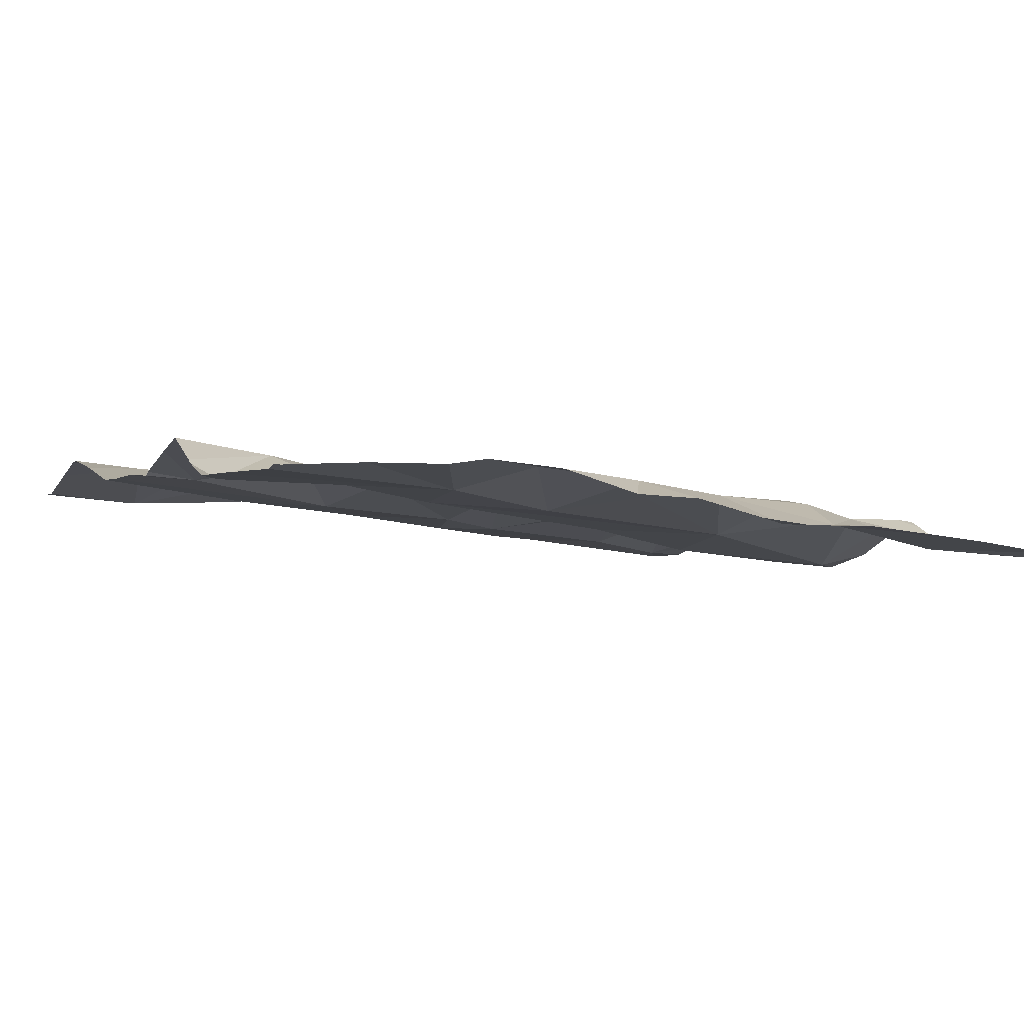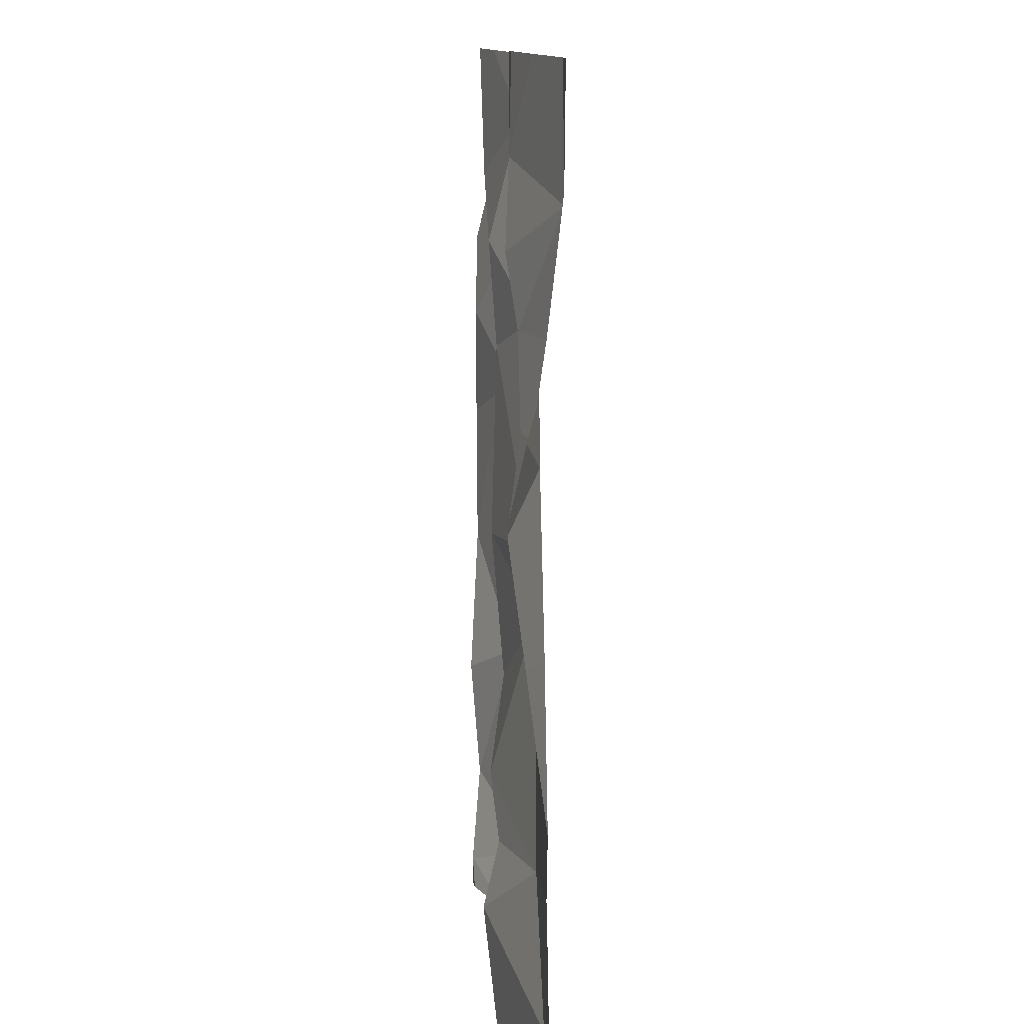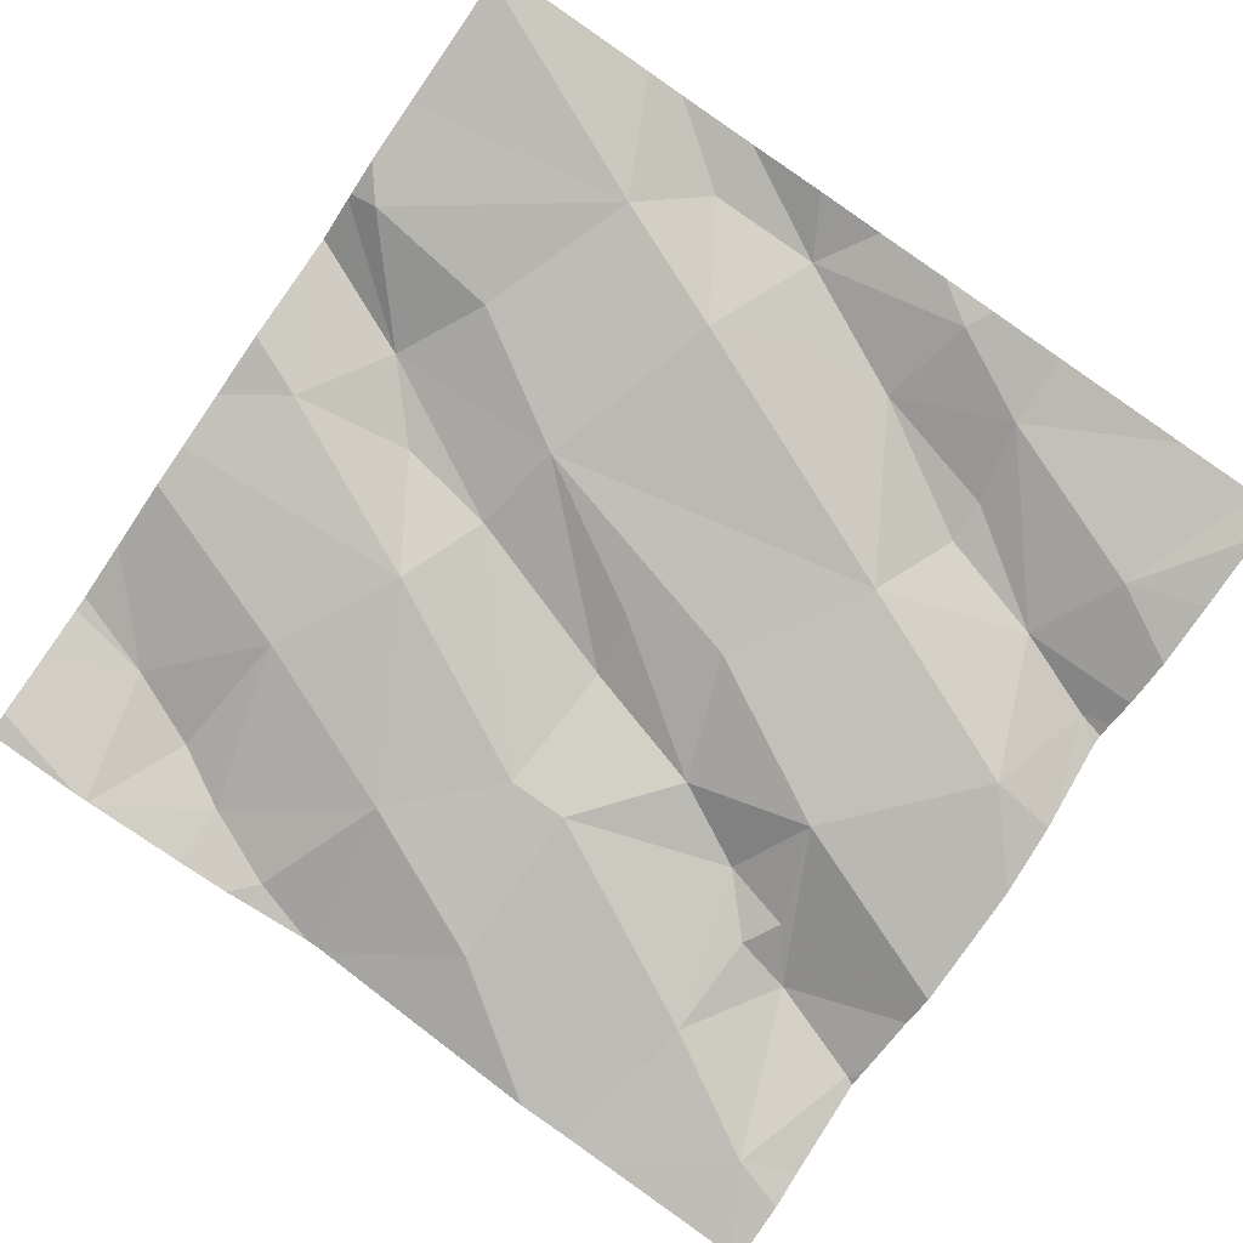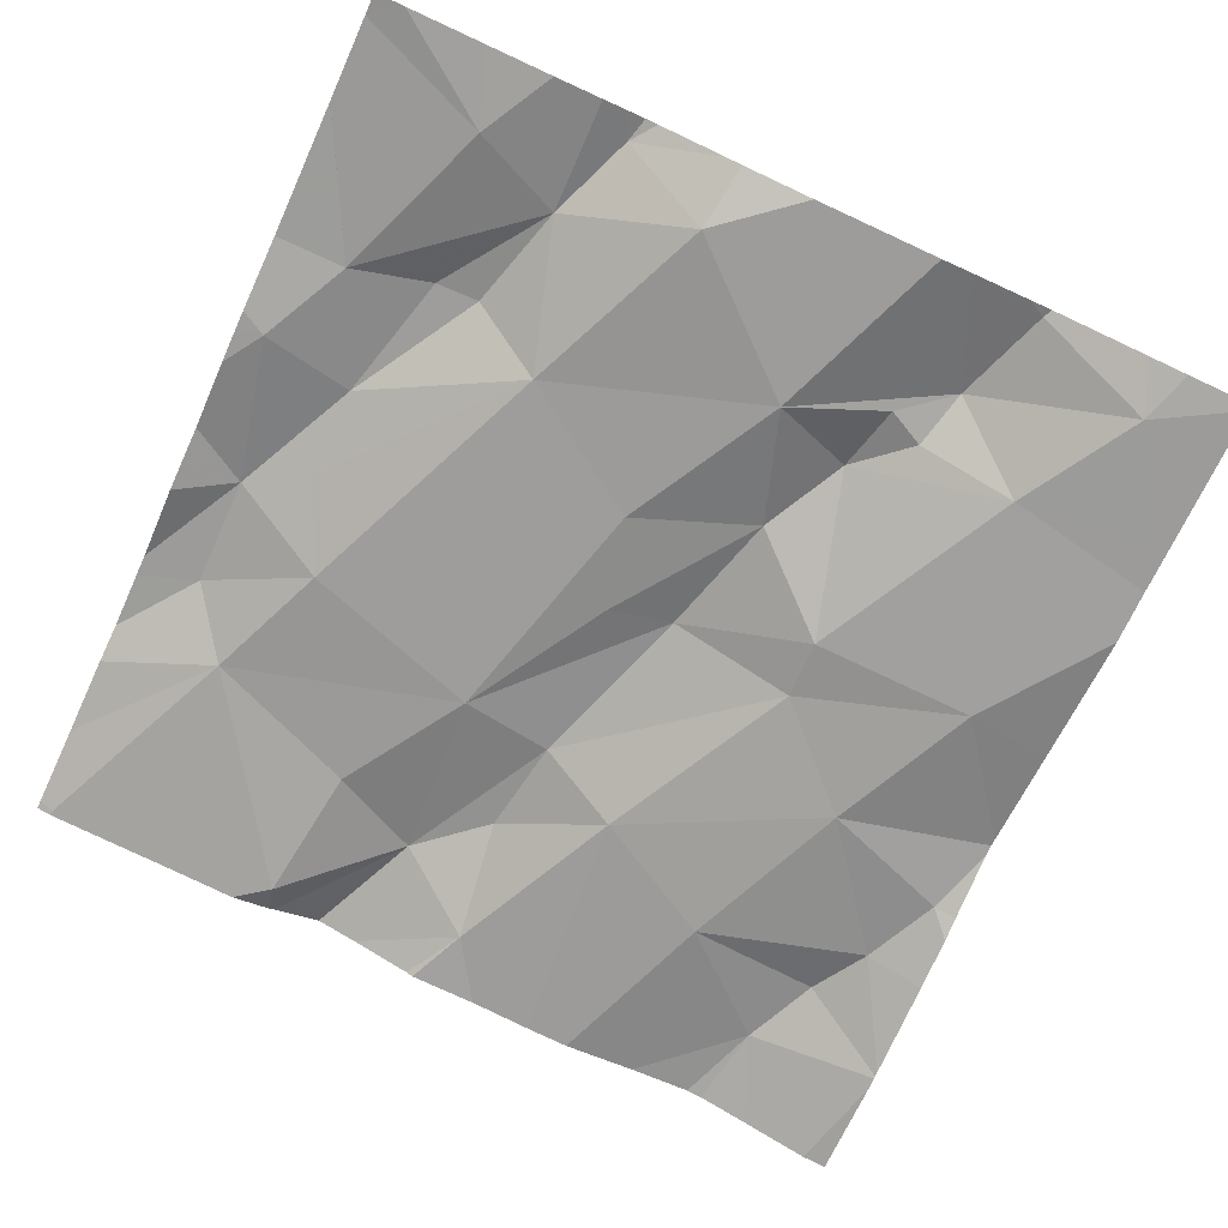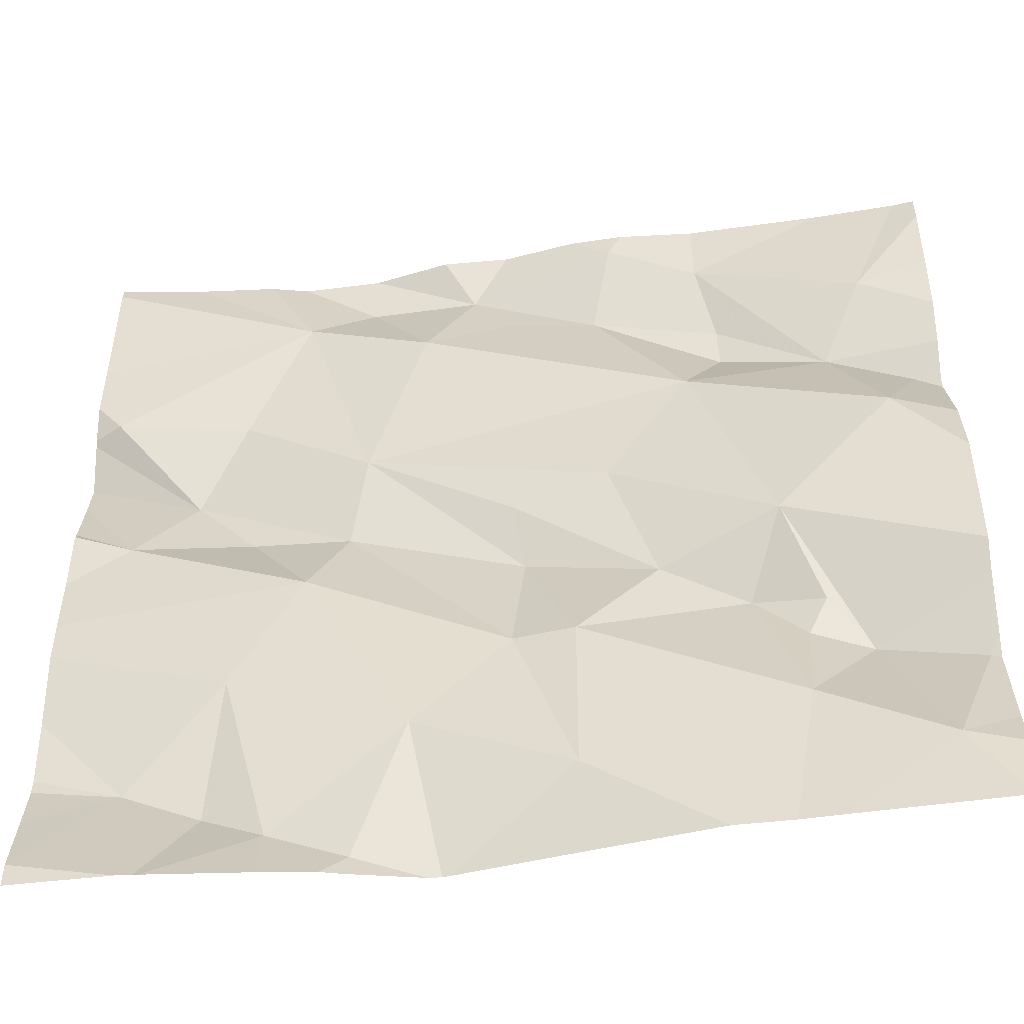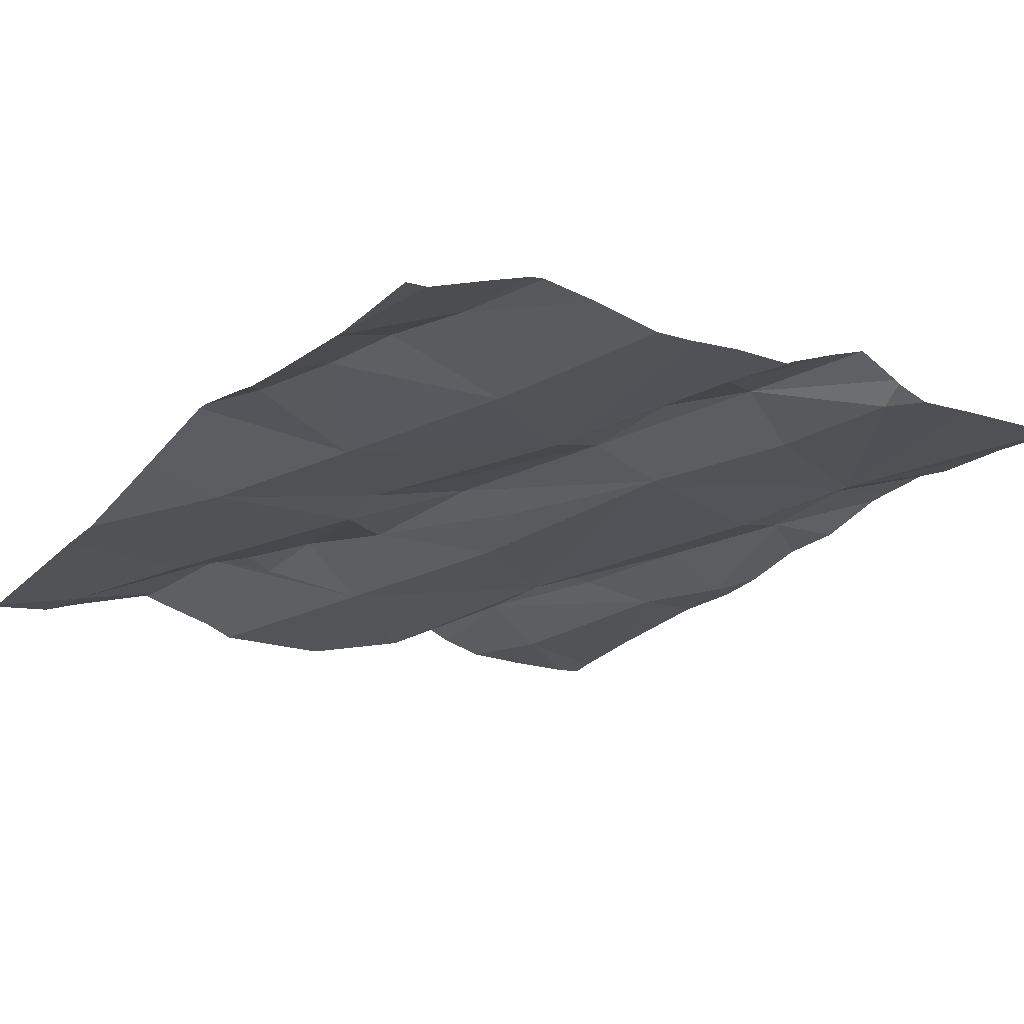
<metadata>
{"format":"obj","ext":"obj","renderer":"f3d","projection":"perspective","resolution":1024,"background":"white","views":[{"elev":2.3,"azim":154.7,"up":"+Z"},{"elev":-79.6,"azim":82.8,"up":"+Y"},{"elev":-79.5,"azim":145.5,"up":"+Z"},{"elev":-77.3,"azim":-114.7,"up":"+Z"},{"elev":-46.4,"azim":-178.6,"up":"+Y"},{"elev":-18.0,"azim":53.7,"up":"+Z"}]}
</metadata>
<code>
v -62.46 309.2 502.8
v -62.48 309.3 502.7
v -62.32 309.3 502.8
v -62.07 308.5 502.8
v -61.98 308.5 502.8
v -62.29 309.4 502.8
v -62.13 308.5 502.8
v -62.27 309.2 502.7
v -62.21 309 502.7
v -62.37 309.2 502.8
v -62.72 309.1 502.7
v -62.6 309.2 502.7
v -62.58 309.3 502.7
v -61.9 309.3 502.8
v -62.3 308.4 502.7
v -62.2 309.3 502.8
v -62.13 309.2 502.8
v -62.08 308.7 502.7
v -62.29 308.4 502.7
v -61.96 308.9 502.8
v -62.09 308.9 502.8
v -62.02 309 502.8
v -61.92 309.1 502.8
v -62.07 309.1 502.8
v -62.15 308.8 502.7
v -62.61 309.1 502.7
v -62.19 308.4 502.7
v -62.2 309.4 502.8
v -62.56 309.1 502.7
v -62.47 308.9 502.7
v -62.37 308.9 502.7
v -62.38 308.8 502.7
v -62.27 308.6 502.7
v -62.19 308.9 502.8
v -62.22 308.4 502.7
v -62.13 308.4 502.7
v -62.58 309.4 502.7
v -62.22 308.4 502.7
v -62.01 308.4 502.7
v -62.67 308.4 502.7
v -62.84 308.4 502.6
v -62.02 308.4 502.7
v -62.63 308.4 502.7
v -62.02 308.4 502.7
v -62.5 309.4 502.7
v -62.37 308.7 502.7
v -61.89 309.2 502.8
v -61.89 309.1 502.8
v -62.61 308.7 502.7
v -62.66 308.6 502.7
v -62.67 308.7 502.7
v -62.73 308.7 502.7
v -62.69 308.7 502.7
v -62.52 308.8 502.7
v -62.64 308.8 502.7
v -61.89 308.6 502.8
v -61.89 309.3 502.8
v -62.12 309.4 502.8
v -62.77 309 502.7
v -61.89 308.7 502.8
v -62.84 308.6 502.7
v -61.89 308.8 502.8
v -62.79 308.5 502.6
v -61.89 308.5 502.8
v -61.89 308.8 502.8
v -62.76 309.2 502.7
v -61.89 309.3 502.8
v -61.89 308.4 502.7
v -61.89 309.1 502.8
v -61.89 309.1 502.8
v -62.43 308.5 502.7
v -62.43 308.7 502.7
v -62.44 309.4 502.7
v -62.18 309.4 502.8
v -62.82 309.1 502.7
v -61.89 309.3 502.8
v -62.36 309.4 502.8
v -62.85 308.5 502.6
v -62.85 308.7 502.6
v -62.85 308.7 502.7
v -62.85 308.9 502.6
v -62.85 308.6 502.7
v -62.85 308.6 502.7
v -62.85 308.6 502.7
v -62.85 308.5 502.7
v -62.85 309.2 502.7
v -62.85 309.1 502.7
v -62.85 309.1 502.7
v -62.85 309.1 502.7
v -62.85 309.2 502.7
v -62.07 309.4 502.8
v -62.85 309.3 502.7
v -62.85 309.1 502.7
v -62.85 309 502.7
v -62.85 309 502.7
v -62.85 308.9 502.6
v -61.89 309 502.8
v -61.89 308.6 502.8
v -61.89 308.6 502.8
v -61.89 309 502.8
v -61.89 308.9 502.8
v -61.89 308.9 502.8
v -62.48 309.4 502.7
v -62.57 308.4 502.7
v -62.42 308.4 502.7
v -62.31 308.4 502.7
v -62.85 308.4 502.6
v -62 308.4 502.7
v -61.9 308.4 502.7
v -61.89 308.4 502.7
v -61.9 309.4 502.8
v -61.99 309.4 502.8
v -62.82 309.4 502.7
v -61.89 309.4 502.8
v -61.9 309.4 502.8
v -62.73 309.4 502.7
v -62.73 309.4 502.7
v -62.85 309.4 502.7
f 18 4 5
f 8 16 3
f 2 13 1
f 2 1 3
f 30 31 9
f 8 9 17
f 39 4 44
f 44 7 42
f 29 9 8
f 3 10 8
f 21 22 34
f 25 20 21
f 1 10 3
f 58 17 91
f 32 31 54
f 12 13 11
f 1 29 10
f 11 26 12
f 13 2 45
f 113 66 13
f 16 8 17
f 17 24 23
f 23 22 70
f 7 4 18
f 20 22 21
f 68 5 39
f 23 24 22
f 20 25 65
f 18 5 56
f 33 18 25
f 12 26 1
f 13 12 1
f 22 24 9
f 29 26 11
f 32 46 34
f 29 30 9
f 31 32 9
f 33 7 18
f 25 46 33
f 36 38 27
f 38 33 15
f 28 16 74
f 34 25 21
f 9 34 22
f 2 3 77
f 9 24 17
f 1 26 29
f 29 8 10
f 17 23 48
f 67 17 47
f 111 76 115
f 112 17 111
f 106 71 105
f 111 14 76
f 38 7 33
f 105 71 104
f 73 2 77
f 104 71 43
f 41 63 78
f 65 18 60
f 25 34 46
f 17 14 111
f 32 34 9
f 97 20 100
f 50 63 40
f 50 51 52
f 52 61 63
f 100 20 101
f 72 49 50
f 49 51 50
f 51 53 52
f 53 51 49
f 54 30 55
f 55 53 49
f 30 54 31
f 52 55 79
f 74 16 58
f 99 5 98
f 29 11 59
f 71 50 43
f 29 59 55
f 43 50 40
f 63 61 84
f 11 66 86
f 98 5 64
f 63 50 52
f 53 55 52
f 97 22 20
f 40 63 41
f 72 71 46
f 37 13 45
f 55 30 29
f 71 72 50
f 91 17 112
f 32 72 46
f 15 71 106
f 54 55 49
f 33 46 71
f 72 32 54
f 54 49 72
f 61 52 80
f 11 75 59
f 75 11 87
f 94 75 95
f 66 11 13
f 47 17 48
f 48 23 69
f 81 59 96
f 58 16 17
f 41 78 107
f 35 38 19
f 60 18 56
f 78 63 85
f 56 5 99
f 79 55 81
f 80 52 79
f 19 38 15
f 81 55 59
f 82 61 83
f 62 20 65
f 65 25 18
f 83 61 80
f 84 61 82
f 15 33 71
f 85 63 84
f 77 3 6
f 64 5 68
f 86 66 90
f 87 11 86
f 28 3 16
f 27 38 35
f 88 75 93
f 89 75 88
f 69 23 70
f 90 66 92
f 113 13 116
f 70 22 97
f 36 7 38
f 67 14 17
f 6 3 28
f 92 66 113
f 93 75 87
f 42 7 36
f 94 59 75
f 76 14 57
f 57 14 67
f 95 75 89
f 96 59 94
f 44 4 7
f 45 2 103
f 101 20 102
f 102 20 62
f 103 2 73
f 39 5 4
f 108 68 39
f 109 68 108
f 110 68 109
f 115 76 114
f 116 13 117
f 117 13 37
f 118 92 113

</code>
